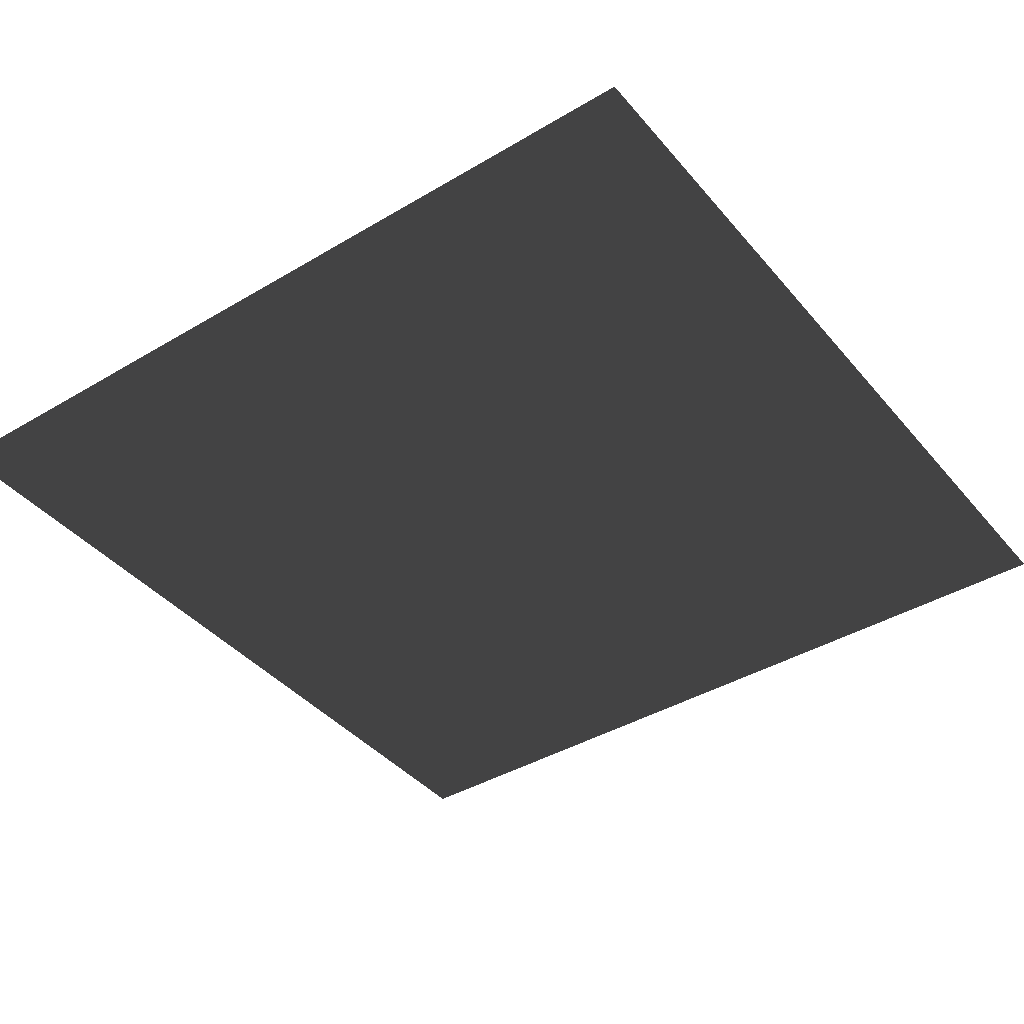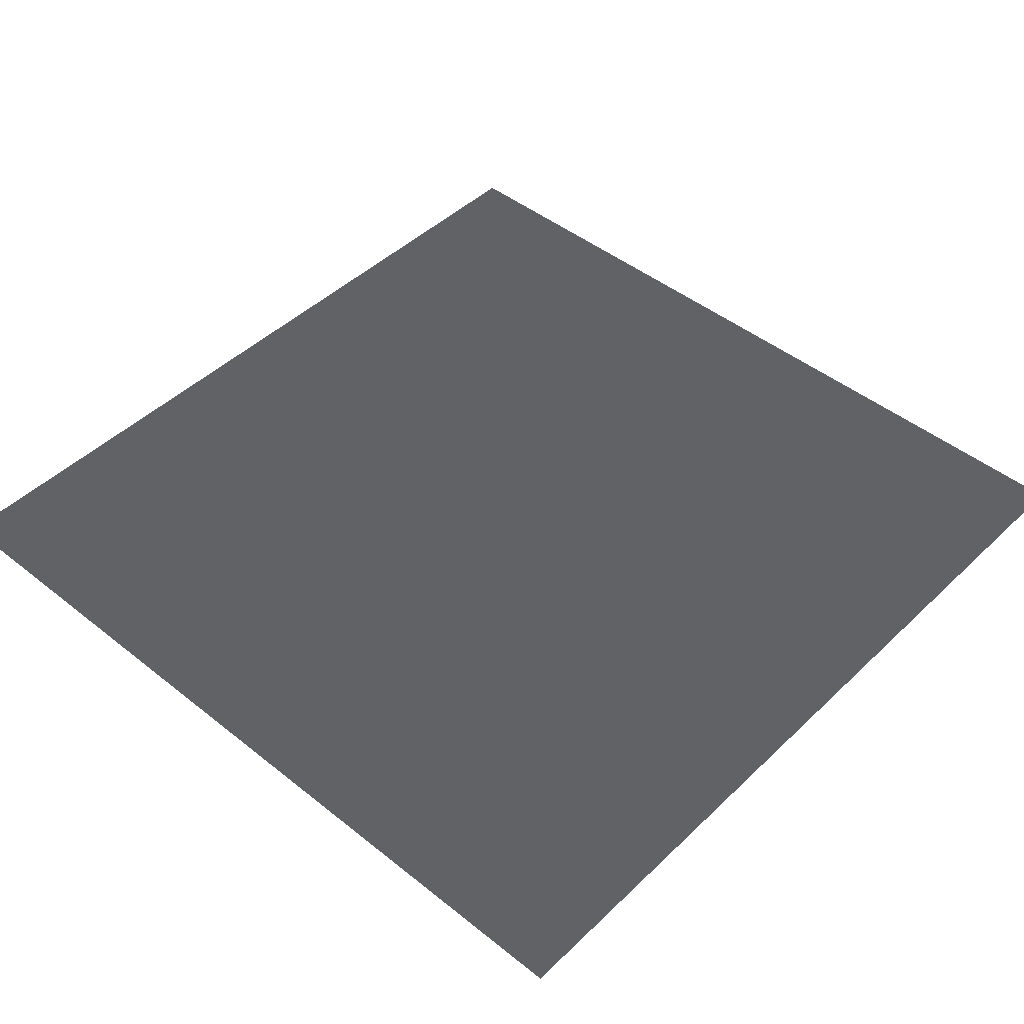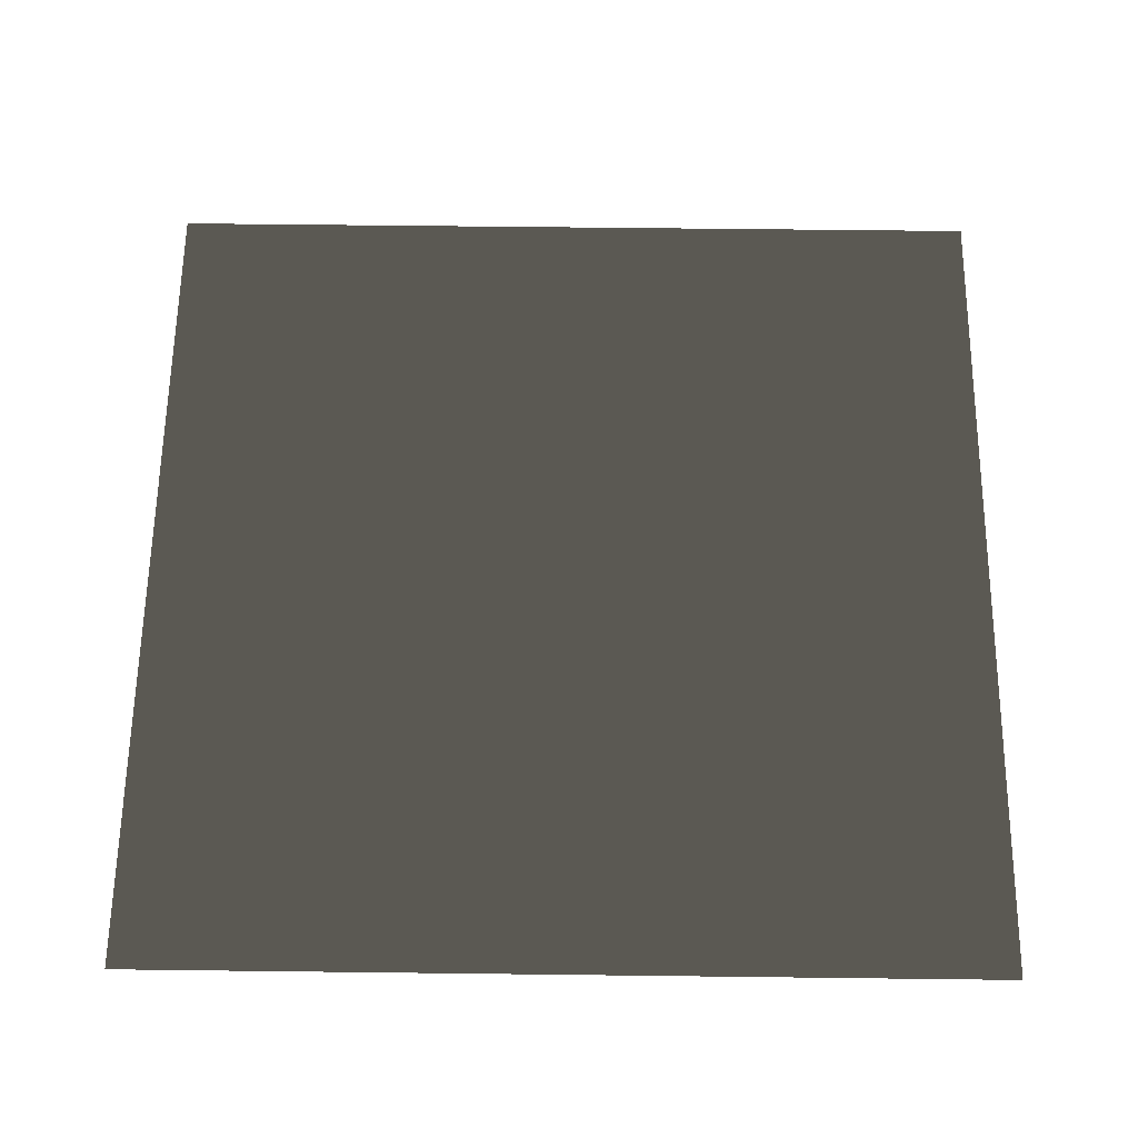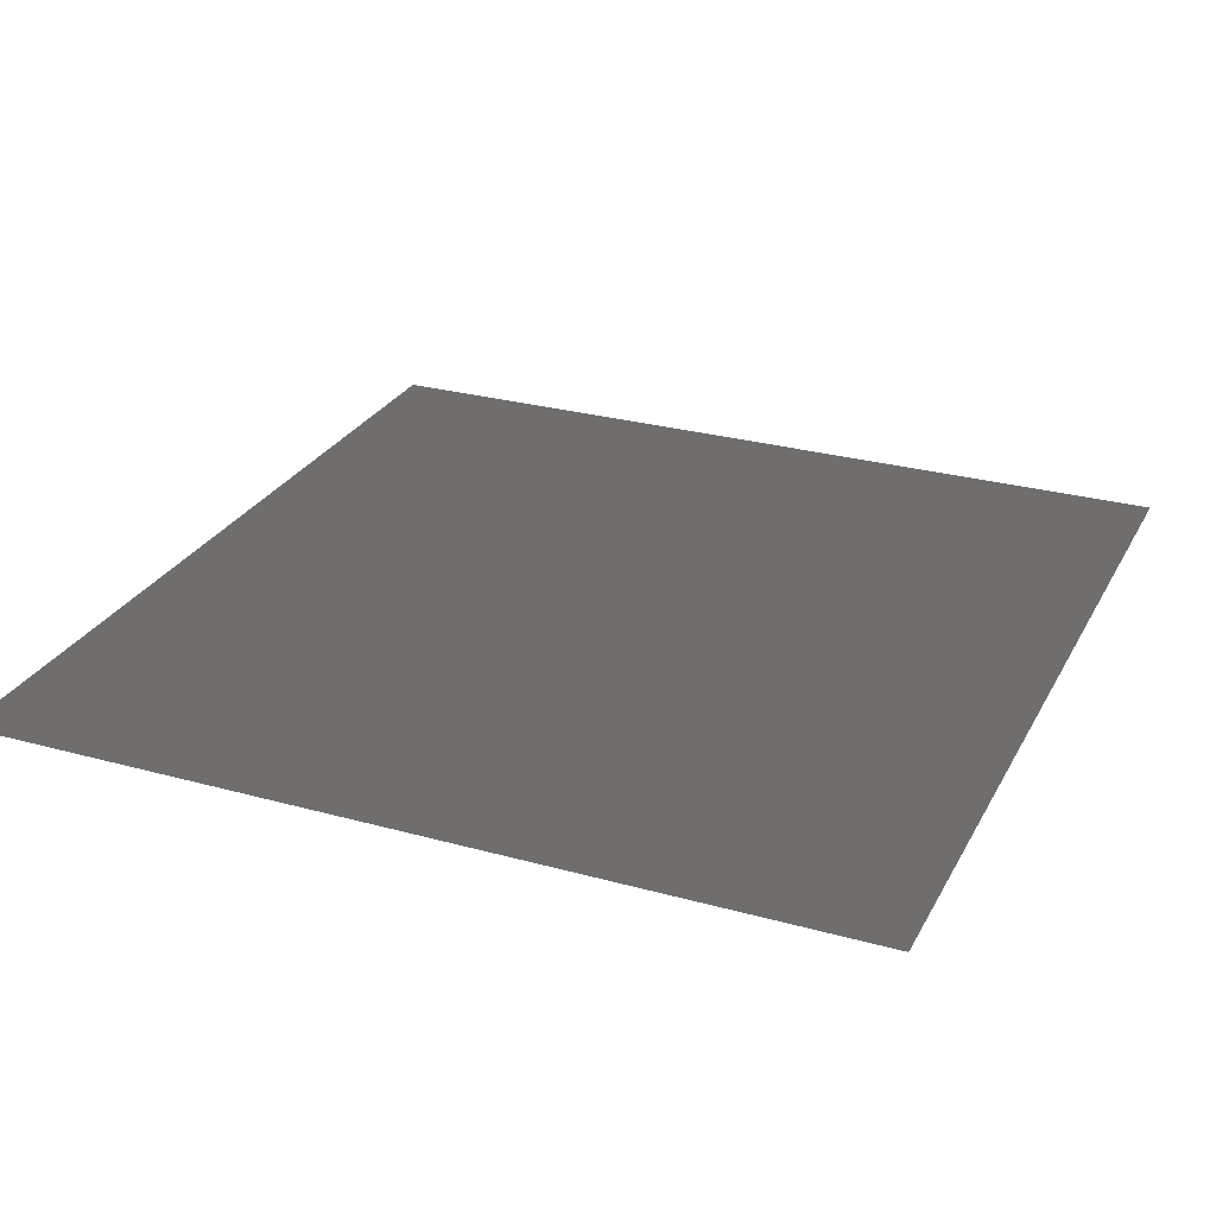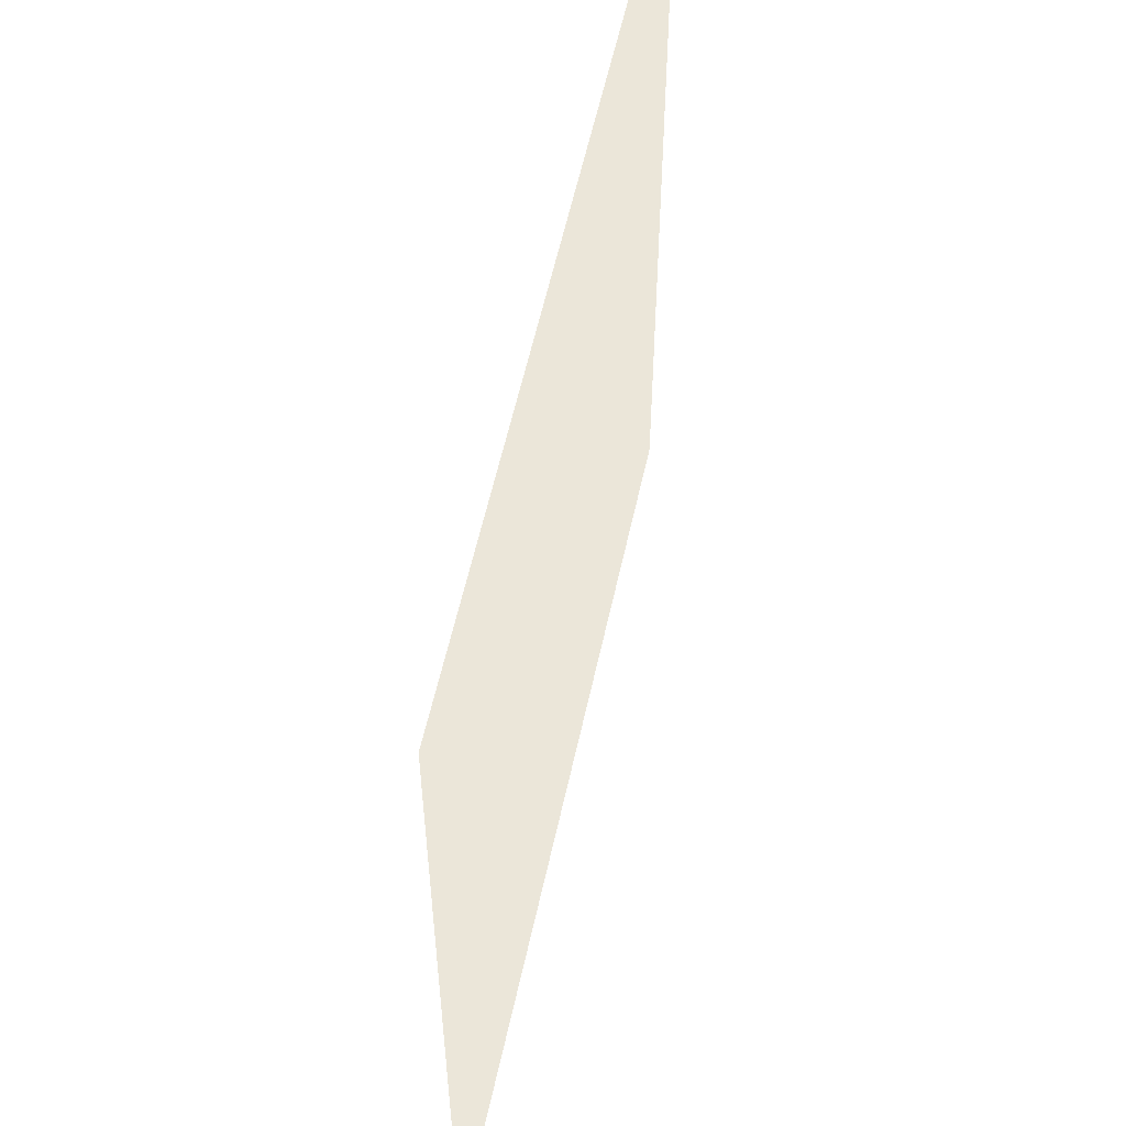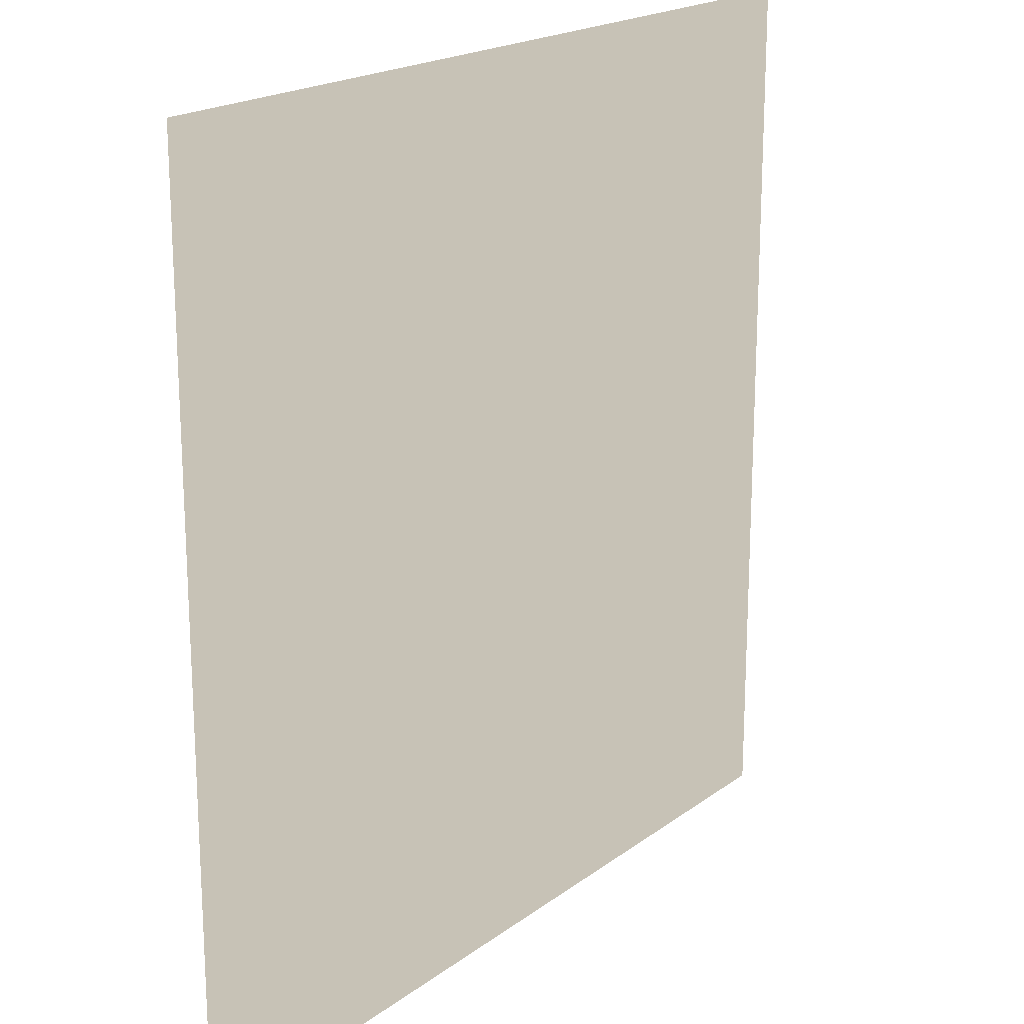
<metadata>
{"format":"obj","ext":"obj","renderer":"f3d","projection":"perspective","resolution":1024,"background":"white","views":[{"elev":-40.5,"azim":126.1,"up":"+Z"},{"elev":45.8,"azim":-137.5,"up":"+Z"},{"elev":62.1,"azim":0.7,"up":"+Z"},{"elev":27.4,"azim":113.1,"up":"+Z"},{"elev":57.1,"azim":-77.8,"up":"+Y"},{"elev":19.3,"azim":-53.6,"up":"+Y"}]}
</metadata>
<code>
v 0.8053 -0.8053 0.04852
v -0.8053 -0.8053 0.04852
v -0.8053 0.8053 0.04852
v 0.8053 0.8053 0.04852
g Platform_for_tree(Clone)_37866_480
f 1 3 2
f 1 4 3

</code>
